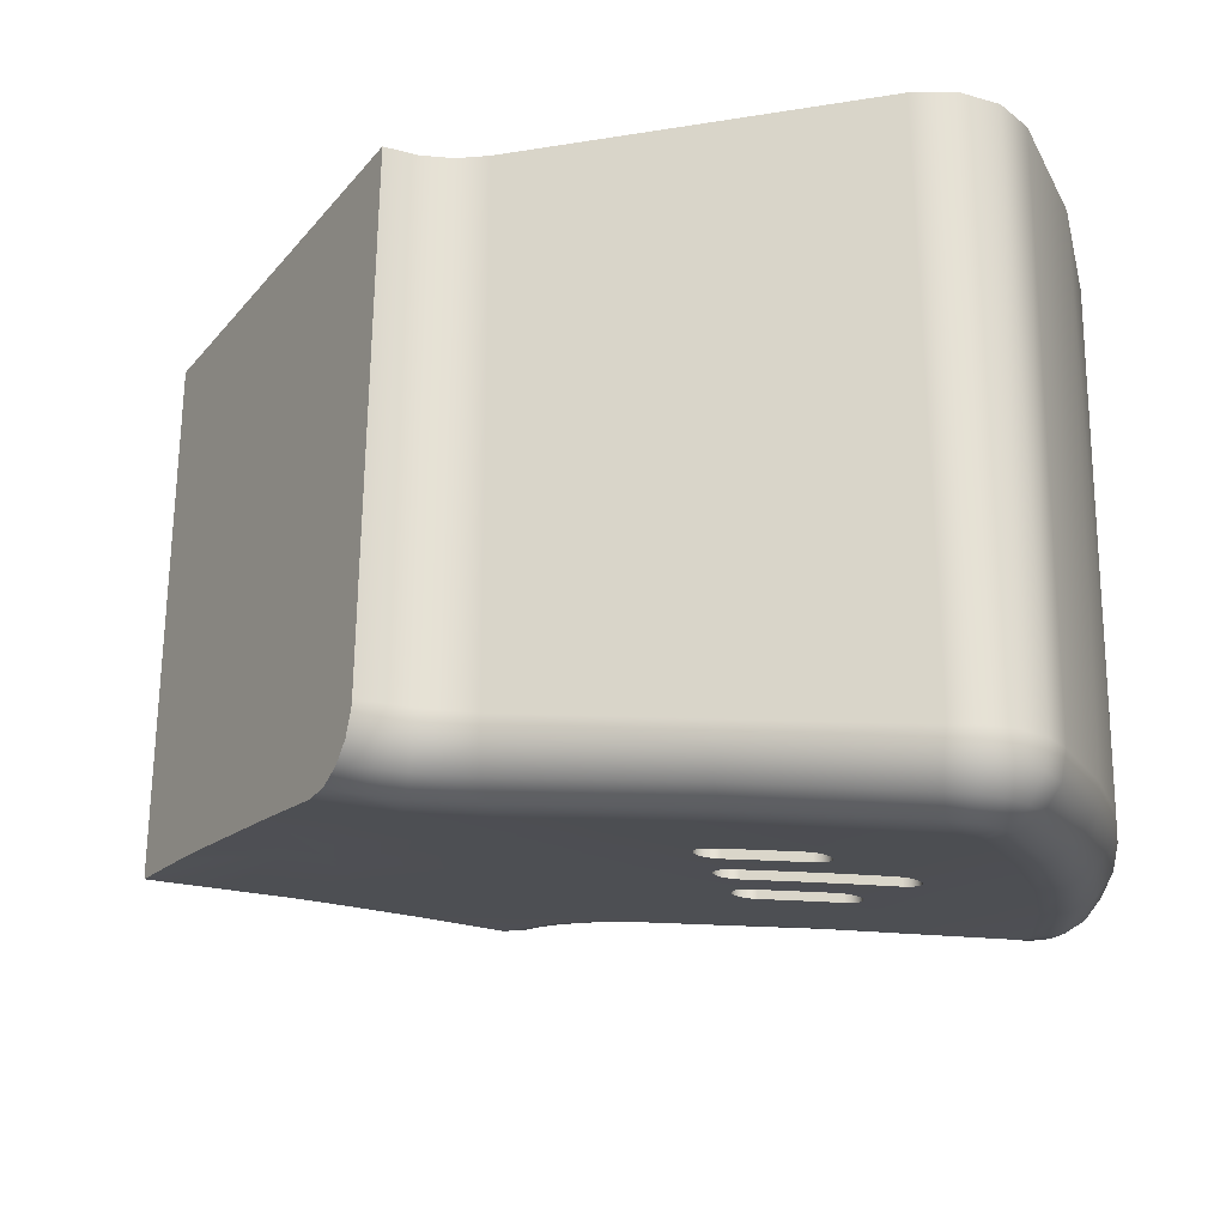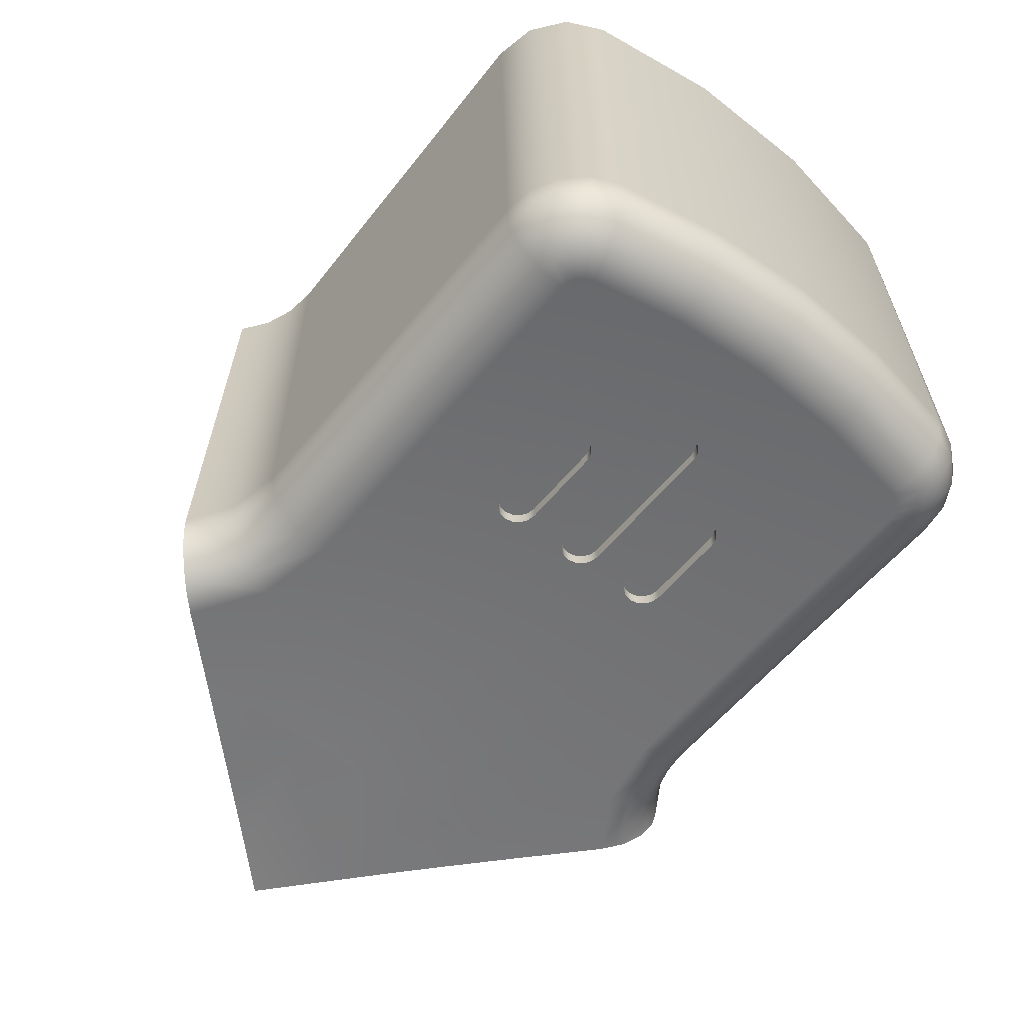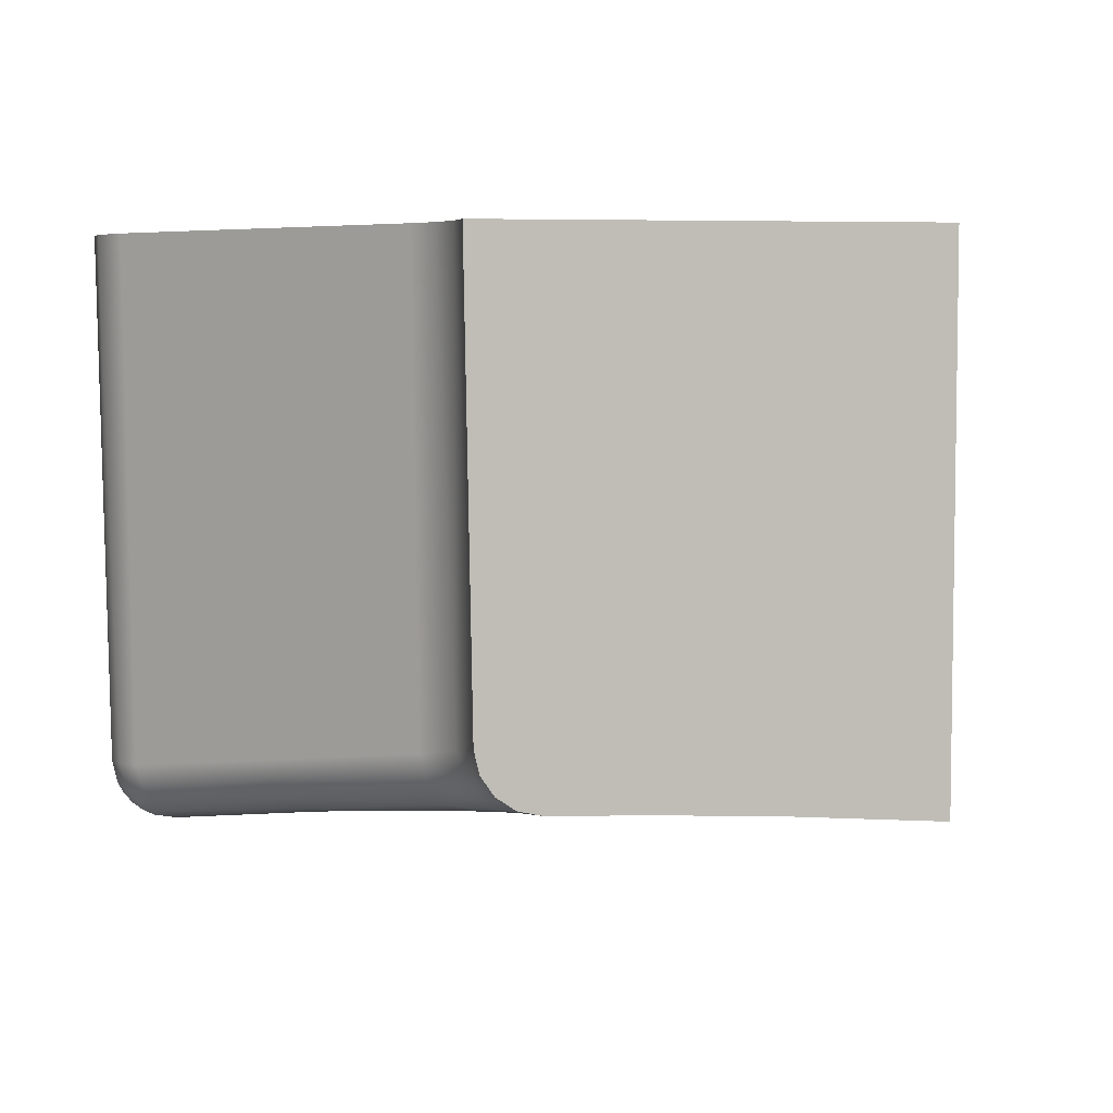
<metadata>
{"format":"obj","ext":"obj","renderer":"f3d","projection":"perspective","resolution":1024,"background":"white","views":[{"elev":-26.0,"azim":14.2,"up":"+Y"},{"elev":-65.1,"azim":51.5,"up":"+Y"},{"elev":5.2,"azim":-143.9,"up":"+Y"}]}
</metadata>
<code>
g DPadRight
v -22.5 -12.05 0
v -22.5 -18.9 -0
v -22.05 -18.97 0.4463
v -21.75 -19.01 0.7537
v -21.3 -19.09 1.197
v -20.7 -19.2 1.801
v -20 -19.34 2.5
v -19.25 -19.5 3.248
v -19.03 -19.49 3.469
v -18.83 -19.36 3.669
v -18.68 -19.13 3.818
v -18.61 -18.83 3.894
v -18.6 -18.72 3.901
v -18.52 -12.05 3.983
v -18.05 -18.73 3.534
v -17.4 -18.8 3.403
v -17.4 -12.05 3.521
v -17.81 -12.05 3.575
v -18.19 -12.05 3.732
v -18.43 -19.5 2.693
v -17.48 -19.57 2.499
v -17.48 -19.55 2.832
v -17.46 -19.39 3.126
v -17.43 -19.12 3.328
v -18.64 -19.04 3.847
v -18.39 -19.03 3.634
v -18.29 -19.03 3.574
v -18.09 -19.04 3.473
v -18.79 -19.32 3.689
v -18.51 -19.32 3.456
v -18.4 -19.32 3.39
v -18.18 -19.33 3.28
v -19.01 -19.48 3.463
v -18.68 -19.48 3.193
v -18.56 -19.48 3.118
v -18.31 -19.49 2.991
v -15.5 -19.57 0.75
v -15.6 -19.57 0.7692
v -15.68 -19.56 0.8239
v -15.73 -19.57 0.9058
v -15.75 -19.58 1.002
v -15.73 -19.59 1.097
v -15.68 -19.61 1.177
v -15.6 -19.63 1.231
v -15.5 -19.64 1.25
v -15.17 -19.68 1.25
v -14.83 -19.73 1.25
v -14.5 -19.77 1.25
v -14.4 -19.78 1.231
v -14.32 -19.79 1.176
v -14.27 -19.79 1.094
v -14.25 -19.78 0.9978
v -14.27 -19.76 0.9025
v -14.32 -19.74 0.8224
v -14.4 -19.72 0.7689
v -14.5 -19.71 0.75
v -14.83 -19.66 0.75
v -15.17 -19.62 0.75
v -20 -19.26 1.85
v -20 -19.19 1.251
v -20 -19.12 0.6244
v -20 -19.04 0.000186
v -18.58 -19.15 -0
v -17.16 -19.29 1e-06
v -15.75 -19.45 -0
v -15.73 -19.46 0.09595
v -15.68 -19.48 0.1768
v -15.6 -19.5 0.2309
v -15.5 -19.51 0.25
v -14.9 -19.59 0.25
v -14.3 -19.67 0.25
v -13.7 -19.76 0.25
v -13.6 -19.77 0.2311
v -13.52 -19.78 0.1769
v -13.47 -19.78 0.09565
v -13.45 -19.77 -0
v -13.06 -19.83 -0
v -12.67 -19.89 -0
v -12.29 -19.95 0
v -12.36 -20.09 1.131
v -12.56 -20.21 2.256
v -12.6 -20.21 2.346
v -12.66 -20.21 2.418
v -12.75 -20.21 2.464
v -12.84 -20.19 2.481
v -15.16 -19.85 2.489
v -16.32 -19.7 2.494
v -13.54 -19.96 1.596
v -16.75 -19.36 0.1871
v -17.05 -19.54 1.855
v -16.83 -19.45 1.008
v -14.64 -19.77 1.4
v -13.4 -19.81 0.2963
v -13.72 -19.76 0.2858
v -18.59 -17.9 -3.911
v -18.52 -12.05 -3.983
v -18.19 -12.05 -3.732
v -17.81 -12.05 -3.575
v -17.4 -12.05 -3.521
v -17.4 -18.15 -3.414
v -18.04 -18.03 -3.544
v -12.72 -12.05 -3.521
v -12.19 -12.05 -3.401
v -11.77 -12.05 -3.065
v -11.53 -12.05 -2.579
v -11.64 -18.85 -2.552
v -11.79 -18.84 -2.891
v -12.03 -18.82 -3.164
v -12.35 -18.8 -3.342
v -12.72 -18.78 -3.403
v -11.26 -12.05 -0.8666
v -11.26 -12.05 0.8666
v -11.53 -12.05 2.579
v -11.65 -19.44 2.55
v -11.43 -19.31 1.281
v -11.35 -19.17 0.005082
v -11.42 -19.02 -1.279
v -11.77 -12.05 3.065
v -12.19 -12.05 3.401
v -12.72 -12.05 3.521
v -12.72 -19.42 3.392
v -12.36 -19.44 3.332
v -12.04 -19.45 3.156
v -11.8 -19.45 2.886
v -15.5 -19.13 -1.25
v -15.17 -19.17 -1.25
v -14.83 -19.22 -1.25
v -14.5 -19.26 -1.25
v -14.4 -19.28 -1.231
v -14.32 -19.3 -1.178
v -14.27 -19.31 -1.097
v -14.25 -19.33 -1.002
v -14.27 -19.34 -0.9057
v -14.32 -19.34 -0.8237
v -14.4 -19.33 -0.7691
v -14.5 -19.32 -0.75
v -14.83 -19.28 -0.75
v -15.17 -19.23 -0.75
v -15.5 -19.19 -0.75
v -15.6 -19.17 -0.7689
v -15.68 -19.16 -0.8226
v -15.73 -19.14 -0.9029
v -15.75 -19.13 -0.9984
v -15.73 -19.12 -1.094
v -15.68 -19.11 -1.176
v -15.6 -19.12 -1.231
v -15.5 -19.37 0.75
v -15.17 -19.42 0.75
v -14.83 -19.46 0.75
v -14.5 -19.51 0.75
v -14.4 -19.52 0.7689
v -14.32 -19.54 0.8224
v -14.27 -19.56 0.9025
v -14.25 -19.58 0.9978
v -14.27 -19.59 1.094
v -14.32 -19.59 1.176
v -14.4 -19.58 1.231
v -14.5 -19.57 1.25
v -14.83 -19.53 1.25
v -15.17 -19.48 1.25
v -15.5 -19.44 1.25
v -15.6 -19.43 1.231
v -15.68 -19.41 1.177
v -15.73 -19.39 1.097
v -15.75 -19.38 1.002
v -15.73 -19.37 0.9058
v -15.68 -19.36 0.8239
v -15.6 -19.37 0.7692
v -15.75 -19.25 -0
v -14.98 -19.35 -0
v -14.22 -19.45 -0
v -13.45 -19.57 -0
v -13.47 -19.58 0.09565
v -13.52 -19.58 0.1769
v -13.6 -19.57 0.2311
v -13.7 -19.56 0.25
v -14.3 -19.47 0.25
v -14.9 -19.39 0.25
v -15.5 -19.31 0.25
v -15.6 -19.3 0.2309
v -15.68 -19.28 0.1768
v -15.73 -19.26 0.09595
v -14.99 -19.38 0.2445
v -13.7 -19.5 -0.25
v -13.6 -19.51 -0.2309
v -13.52 -19.53 -0.1769
v -13.47 -19.55 -0.0961
v -15.73 -19.24 -0.09555
v -15.68 -19.24 -0.1768
v -15.6 -19.24 -0.231
v -15.5 -19.25 -0.25
v -14.9 -19.33 -0.25
v -14.3 -19.41 -0.25
v -14.5 -19.46 -1.25
v -15.5 -19.33 -1.25
v -15.17 -19.37 -1.25
v -14.83 -19.42 -1.25
v -14.4 -19.48 -1.231
v -14.32 -19.5 -1.178
v -14.27 -19.51 -1.097
v -14.25 -19.53 -1.002
v -14.27 -19.54 -0.9057
v -14.32 -19.54 -0.8237
v -14.4 -19.53 -0.7691
v -14.5 -19.52 -0.75
v -15.5 -19.39 -0.75
v -14.83 -19.48 -0.75
v -15.17 -19.43 -0.75
v -15.6 -19.37 -0.7689
v -15.68 -19.36 -0.8226
v -15.73 -19.34 -0.9029
v -15.75 -19.33 -0.9984
v -15.73 -19.32 -1.094
v -15.68 -19.31 -1.176
v -15.6 -19.32 -1.231
v -13.7 -19.7 -0.25
v -15.5 -19.45 -0.25
v -14.9 -19.53 -0.25
v -14.3 -19.61 -0.25
v -13.6 -19.71 -0.2309
v -13.52 -19.73 -0.1769
v -13.47 -19.75 -0.0961
v -15.73 -19.44 -0.09555
v -15.68 -19.44 -0.1768
v -15.6 -19.44 -0.231
v -12.84 -20.17 2.816
v -12.81 -20.01 3.112
v -12.77 -19.75 3.316
v -15.06 -19.68 3.119
v -15.02 -19.4 3.329
v -15.08 -19.84 2.808
v -12.78 -19.15 -3.305
v -12.82 -19.43 -3.046
v -12.84 -19.55 -2.686
v -15.16 -19.21 -2.696
v -16.32 -19.06 -2.701
v -17.48 -18.93 -2.706
v -17.47 -18.8 -3.062
v -17.44 -18.52 -3.318
v -15.03 -18.71 -3.356
v -15.06 -18.96 -3.2
v -15.08 -19.14 -2.962
v -11.73 -19.18 -2.579
v -11.93 -19.44 -2.57
v -12.23 -19.6 -2.525
v -12.55 -19.63 -2.453
v -12.59 -19.61 -2.545
v -12.66 -19.59 -2.62
v -12.66 -19.59 -2.62
v -12.75 -19.57 -2.669
v -12.53 -19.33 -3.161
v -11.87 -19.14 -2.902
v -12.12 -19.11 -3.152
v -12.42 -19.08 -3.305
v -11.95 -19.28 -2.88
v -12.18 -19.25 -3.109
v -12.47 -19.21 -3.247
v -12.19 -19.51 -2.778
v -12.37 -19.47 -2.951
v -12.58 -19.43 -3.054
v -12.27 -19.37 -3.04
v -12.06 -19.41 -2.837
v -12.33 -19.58 -2.705
v -12.47 -19.54 -2.846
v -12.64 -19.51 -2.931
v -12.23 -20.2 2.337
v -11.93 -20.04 2.423
v -11.72 -19.77 2.499
v -12.42 -19.76 3.274
v -12.1 -19.77 3.107
v -11.85 -19.77 2.837
v -12.52 -20.04 3.075
v -12.25 -20.06 2.936
v -12.04 -20.06 2.707
v -12.64 -20.2 2.774
v -12.46 -20.21 2.679
v -12.32 -20.21 2.524
v -12.35 -19.8 -1.231
v -11.5 -19.63 1.237
v -11.42 -19.49 -0.0344
v -11.5 -19.33 -1.313
v -11.71 -19.91 1.18
v -11.64 -19.77 -0.06974
v -11.72 -19.61 -1.326
v -12.03 -20.07 1.125
v -11.96 -19.93 -0.09031
v -12.03 -19.77 -1.312
v -19.14 -18.69 -3.357
v -18.93 -18.63 -3.566
v -18.76 -18.46 -3.743
v -18.64 -18.21 -3.863
v -18.59 -17.91 -3.911
v -18.42 -18.81 -2.897
v -18.69 -18.68 -3.355
v -18.31 -18.74 -3.149
v -17.9 -18.8 -3.019
v -18.52 -18.5 -3.554
v -18.19 -18.56 -3.369
v -17.83 -18.62 -3.251
v -18.4 -18.25 -3.674
v -18.1 -18.31 -3.508
v -17.77 -18.37 -3.401
v -20 -18.72 -2.5
v -20 -18.97 -0.6252
v -20 -18.88 -1.25
v -20 -18.8 -1.85
v -16.76 -19.28 -0.4482
v -16.9 -19.15 -1.332
v -17.17 -19.02 -2.183
v -14.71 -19.36 -1.854
v -13.99 -19.6 -0.6657
v -14.52 -19.53 -0.6239
v -21.78 -18.84 -0.7156
v -21.18 -18.79 -1.325
v -20.65 -18.75 -1.854
v -20.39 -19.2 1.572
v -20.39 -19.12 0.9205
v -20.39 -18.76 -1.953
f 2 3 1
f 1 3 4
f 1 4 5
f 5 6 1
f 1 6 14
f 14 6 7
f 14 7 13
f 13 7 8
f 13 8 9
f 9 10 13
f 13 10 11
f 13 11 12
f 14 13 19
f 19 13 15
f 19 15 18
f 18 15 16
f 18 16 17
f 12 26 13
f 13 26 27
f 13 27 15
f 15 27 28
f 15 28 16
f 16 28 24
f 24 28 32
f 24 32 23
f 23 32 22
f 22 32 36
f 22 36 21
f 21 36 20
f 20 36 35
f 20 35 34
f 34 35 30
f 34 30 10
f 10 30 29
f 10 29 11
f 11 29 30
f 11 30 26
f 26 30 31
f 26 31 27
f 27 31 32
f 27 32 28
f 26 12 25
f 25 12 11
f 25 11 26
f 34 10 33
f 33 10 9
f 33 9 34
f 34 9 20
f 9 8 20
f 36 32 31
f 36 31 35
f 35 31 30
f 58 37 69
f 69 37 38
f 69 38 68
f 68 38 39
f 68 39 40
f 41 91 40
f 40 91 89
f 40 89 68
f 68 89 67
f 67 89 66
f 66 89 65
f 65 89 64
f 64 89 63
f 63 89 91
f 63 91 61
f 61 91 90
f 61 90 60
f 60 90 20
f 60 20 59
f 59 20 8
f 59 8 7
f 41 42 91
f 91 42 43
f 91 43 44
f 91 44 87
f 87 44 45
f 87 45 86
f 86 45 92
f 86 92 88
f 88 92 49
f 88 49 50
f 45 46 92
f 92 46 47
f 92 47 48
f 48 49 92
f 50 51 88
f 88 51 52
f 88 52 93
f 93 52 94
f 93 94 73
f 73 94 72
f 72 94 71
f 71 94 55
f 71 55 56
f 52 53 94
f 94 53 54
f 94 54 55
f 71 56 70
f 70 56 57
f 70 57 58
f 70 58 69
f 61 62 63
f 73 74 93
f 93 74 75
f 93 75 76
f 76 77 93
f 93 77 78
f 93 78 80
f 80 78 79
f 93 80 88
f 88 80 81
f 88 81 85
f 85 81 83
f 85 83 84
f 81 82 83
f 85 86 88
f 91 87 90
f 90 87 21
f 90 21 20
f 96 97 95
f 95 97 101
f 101 97 98
f 101 98 100
f 100 98 99
f 110 102 109
f 109 102 103
f 109 103 108
f 108 103 104
f 108 104 107
f 107 104 105
f 107 105 106
f 106 105 117
f 117 105 111
f 117 111 116
f 116 111 112
f 116 112 115
f 115 112 113
f 115 113 114
f 114 113 124
f 124 113 118
f 124 118 123
f 123 118 119
f 123 119 122
f 122 119 120
f 122 120 121
f 126 138 125
f 125 138 139
f 125 139 146
f 146 139 143
f 146 143 145
f 145 143 144
f 138 126 137
f 137 126 127
f 137 127 136
f 136 127 128
f 136 128 135
f 135 128 129
f 135 129 134
f 134 129 130
f 134 130 133
f 133 130 132
f 132 130 131
f 140 141 139
f 139 141 143
f 141 142 143
f 148 161 147
f 147 161 162
f 147 162 165
f 165 162 163
f 165 163 164
f 161 148 160
f 160 148 149
f 160 149 159
f 159 149 150
f 159 150 158
f 158 150 151
f 158 151 157
f 157 151 152
f 157 152 156
f 156 152 153
f 156 153 154
f 154 155 156
f 166 167 165
f 165 167 147
f 167 168 147
f 169 170 182
f 182 170 181
f 181 170 183
f 181 183 180
f 180 183 179
f 179 183 178
f 178 183 170
f 178 170 171
f 172 176 171
f 171 176 177
f 171 177 178
f 173 174 172
f 172 174 176
f 174 175 176
f 185 186 184
f 184 186 172
f 184 172 171
f 186 187 172
f 170 192 171
f 171 192 193
f 171 193 184
f 169 188 170
f 170 188 189
f 170 189 191
f 191 189 190
f 191 192 170
f 194 128 197
f 197 128 127
f 197 127 196
f 196 127 126
f 196 126 195
f 195 126 125
f 136 135 205
f 205 135 204
f 204 135 134
f 204 134 203
f 203 134 202
f 202 134 133
f 202 133 201
f 201 133 132
f 201 132 200
f 200 132 131
f 200 131 199
f 199 131 130
f 199 130 198
f 198 130 129
f 198 129 194
f 194 129 128
f 139 138 206
f 206 138 208
f 208 138 137
f 208 137 207
f 207 137 136
f 207 136 205
f 195 125 215
f 215 125 146
f 215 146 214
f 214 146 145
f 214 145 144
f 214 144 213
f 213 144 143
f 213 143 212
f 212 143 142
f 212 142 211
f 211 142 141
f 211 141 210
f 210 141 140
f 210 140 209
f 209 140 139
f 209 139 206
f 216 184 219
f 219 184 193
f 219 193 218
f 218 193 192
f 218 192 217
f 217 192 191
f 56 150 57
f 57 150 149
f 57 149 58
f 58 149 148
f 58 148 37
f 37 148 147
f 158 157 48
f 48 157 49
f 49 157 156
f 49 156 50
f 50 156 51
f 51 156 155
f 51 155 52
f 52 155 154
f 52 154 53
f 53 154 153
f 53 153 54
f 54 153 152
f 54 152 55
f 55 152 151
f 55 151 56
f 56 151 150
f 161 160 45
f 45 160 46
f 46 160 159
f 46 159 47
f 47 159 158
f 47 158 48
f 37 147 38
f 38 147 168
f 38 168 39
f 39 168 167
f 39 167 166
f 39 166 40
f 40 166 165
f 40 165 41
f 41 165 164
f 41 164 42
f 42 164 163
f 42 163 43
f 43 163 162
f 43 162 44
f 44 162 161
f 44 161 45
f 176 175 72
f 72 175 73
f 73 175 174
f 73 174 74
f 74 174 75
f 75 174 173
f 75 173 76
f 76 173 172
f 76 172 222
f 222 172 187
f 222 187 221
f 221 187 186
f 221 186 220
f 220 186 185
f 220 185 216
f 216 185 184
f 179 178 69
f 69 178 70
f 70 178 177
f 70 177 71
f 71 177 176
f 71 176 72
f 217 191 225
f 225 191 190
f 225 190 224
f 224 190 189
f 224 189 188
f 224 188 223
f 223 188 169
f 223 169 65
f 65 169 182
f 65 182 66
f 66 182 181
f 66 181 67
f 67 181 180
f 67 180 68
f 68 180 179
f 68 179 69
f 121 16 230
f 230 16 24
f 230 24 229
f 229 24 23
f 229 23 22
f 21 87 22
f 22 87 231
f 22 231 229
f 229 231 226
f 229 226 227
f 87 86 231
f 231 86 85
f 231 85 226
f 227 228 229
f 229 228 230
f 228 121 230
f 100 110 240
f 240 110 232
f 240 232 241
f 241 232 233
f 241 233 242
f 242 233 234
f 242 234 235
f 235 236 242
f 242 236 237
f 242 237 238
f 242 238 241
f 241 238 239
f 241 239 240
f 240 239 100
f 107 106 252
f 252 106 243
f 252 243 255
f 255 243 244
f 255 244 262
f 262 244 258
f 262 258 259
f 259 258 264
f 259 264 265
f 265 264 250
f 265 250 234
f 244 245 258
f 258 245 263
f 258 263 264
f 264 263 248
f 264 248 249
f 245 246 263
f 263 246 247
f 263 247 248
f 249 250 264
f 234 233 265
f 265 233 260
f 265 260 259
f 259 260 261
f 259 261 262
f 262 261 255
f 260 233 251
f 251 233 232
f 251 232 257
f 257 232 254
f 257 254 253
f 253 254 109
f 253 109 108
f 232 110 254
f 254 110 109
f 253 108 252
f 252 108 107
f 253 252 256
f 256 252 255
f 256 255 261
f 251 257 256
f 256 257 253
f 251 256 261
f 251 261 260
f 122 121 269
f 269 121 228
f 269 228 272
f 272 228 227
f 272 227 275
f 275 227 226
f 275 226 85
f 85 84 275
f 275 84 83
f 275 83 276
f 276 83 277
f 276 277 273
f 273 277 274
f 273 274 270
f 270 274 271
f 270 271 123
f 123 271 124
f 124 271 114
f 114 271 268
f 268 271 274
f 268 274 267
f 267 274 266
f 266 274 277
f 266 277 81
f 81 277 82
f 82 277 83
f 123 122 270
f 270 122 269
f 270 269 273
f 273 269 272
f 273 272 276
f 276 272 275
f 17 16 120
f 120 16 121
f 110 100 102
f 102 100 99
f 115 114 279
f 279 114 268
f 279 268 282
f 282 268 267
f 282 267 266
f 282 266 285
f 285 266 81
f 285 81 80
f 80 79 285
f 285 79 286
f 285 286 282
f 282 286 283
f 282 283 279
f 279 283 280
f 279 280 116
f 116 280 117
f 117 280 281
f 117 281 106
f 106 281 243
f 243 281 284
f 243 284 244
f 244 284 245
f 245 284 287
f 245 287 246
f 246 287 278
f 278 287 286
f 278 286 79
f 116 115 279
f 284 281 280
f 284 280 283
f 287 284 283
f 287 283 286
f 96 1 97
f 97 1 98
f 98 1 99
f 99 1 17
f 99 17 111
f 111 17 112
f 112 17 113
f 113 17 120
f 113 120 118
f 118 120 119
f 14 19 1
f 1 19 18
f 1 18 17
f 111 105 99
f 99 105 102
f 102 105 104
f 102 104 103
f 289 294 288
f 288 294 295
f 288 295 293
f 293 295 296
f 293 296 237
f 237 296 238
f 238 296 299
f 238 299 239
f 239 299 302
f 239 302 100
f 100 302 101
f 101 302 301
f 101 301 300
f 300 301 297
f 300 297 291
f 291 297 290
f 290 297 289
f 289 297 294
f 291 292 300
f 300 292 95
f 300 95 101
f 299 296 295
f 295 294 298
f 298 294 297
f 298 297 301
f 302 299 298
f 298 299 295
f 302 298 301
f 196 195 310
f 310 195 215
f 310 215 308
f 308 215 214
f 308 214 213
f 213 212 308
f 308 212 307
f 308 307 304
f 304 307 63
f 304 63 62
f 212 211 307
f 307 211 210
f 307 210 209
f 307 209 225
f 225 209 206
f 225 206 217
f 217 206 208
f 217 208 218
f 218 208 207
f 218 207 312
f 312 207 205
f 312 205 204
f 312 204 311
f 311 204 203
f 311 203 202
f 202 201 311
f 311 201 278
f 311 278 220
f 220 278 78
f 220 78 77
f 201 200 278
f 278 200 199
f 278 199 198
f 194 310 198
f 198 310 234
f 198 234 278
f 278 234 246
f 246 234 247
f 247 234 248
f 248 234 249
f 249 234 250
f 194 197 310
f 310 197 196
f 288 293 303
f 303 293 306
f 306 293 237
f 306 237 309
f 309 237 236
f 309 236 235
f 234 310 235
f 235 310 308
f 235 308 309
f 309 308 305
f 309 305 306
f 278 79 78
f 76 222 77
f 77 222 221
f 77 221 220
f 220 216 311
f 311 216 219
f 311 219 312
f 312 219 218
f 225 224 307
f 307 224 223
f 307 223 65
f 65 64 307
f 307 64 63
f 304 305 308
f 2 313 3
f 3 313 317
f 3 317 4
f 4 317 5
f 5 317 316
f 5 316 6
f 6 316 59
f 6 59 7
f 317 313 62
f 62 313 314
f 62 314 304
f 304 314 315
f 304 315 305
f 305 315 318
f 305 318 306
f 306 318 303
f 303 318 315
f 62 61 317
f 317 61 60
f 317 60 316
f 316 60 59
f 292 291 95
f 95 291 290
f 95 290 289
f 289 288 95
f 95 288 303
f 95 303 96
f 96 303 315
f 96 315 1
f 1 315 314
f 1 314 313
f 313 2 1

</code>
